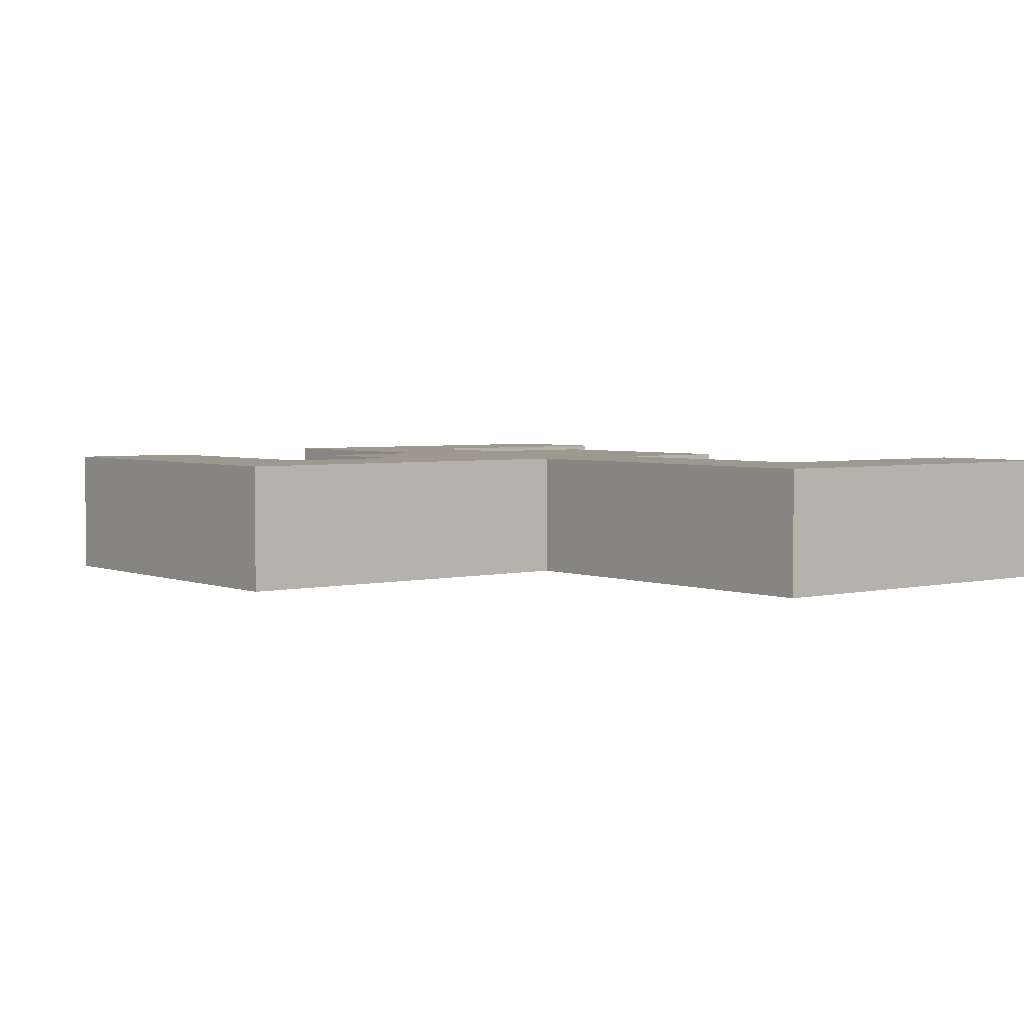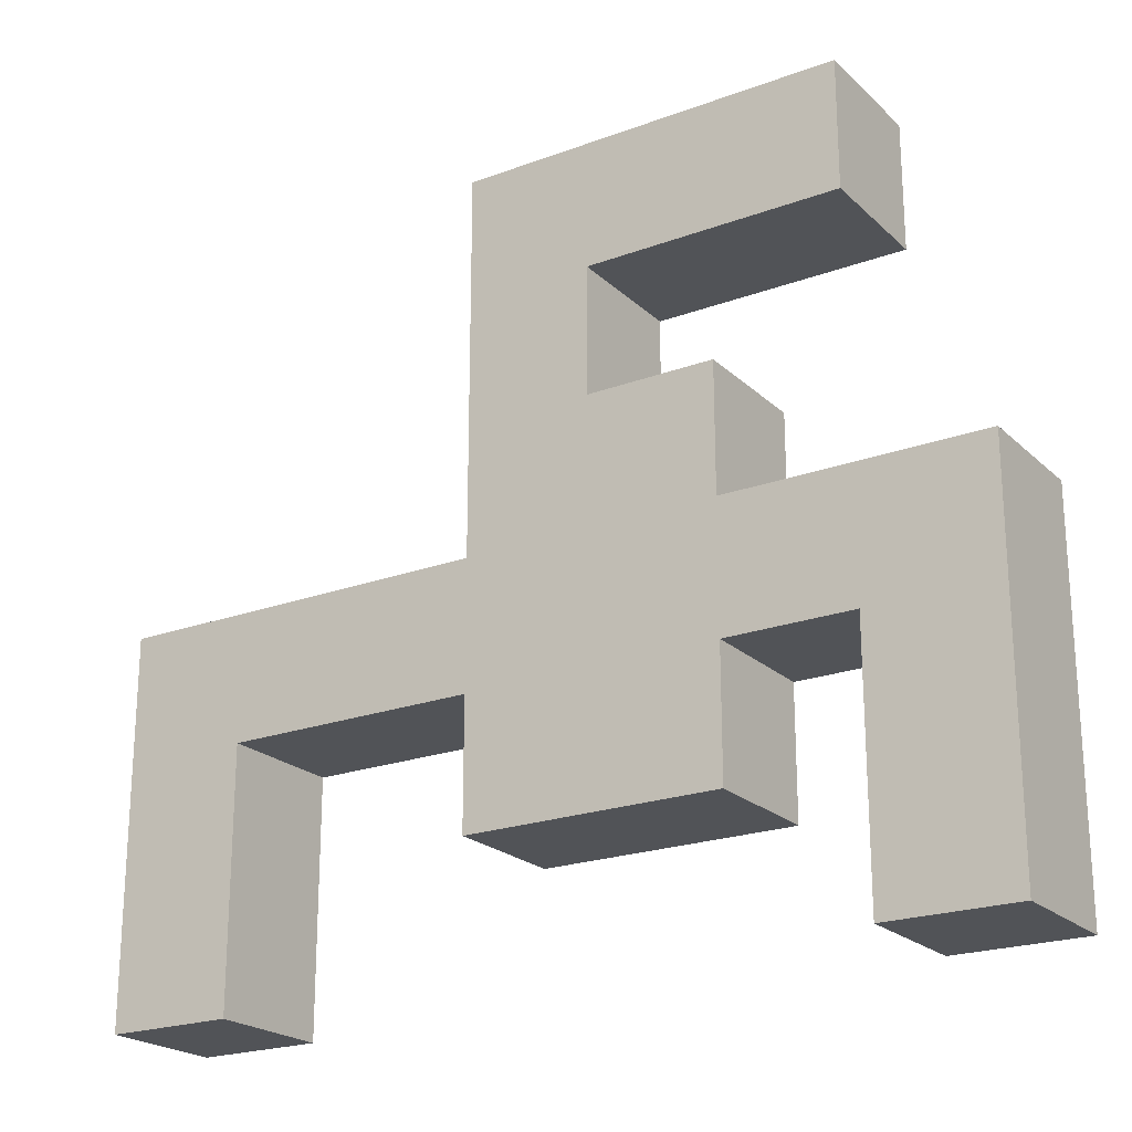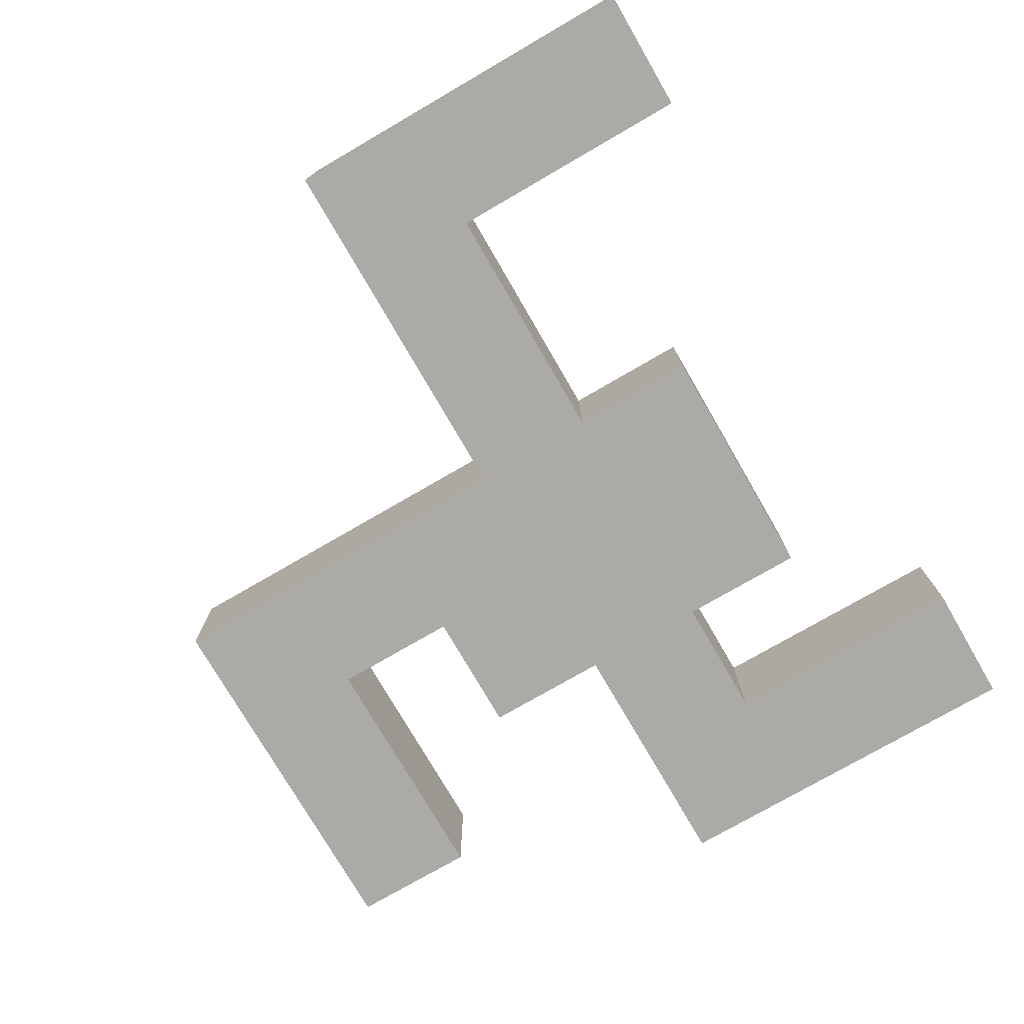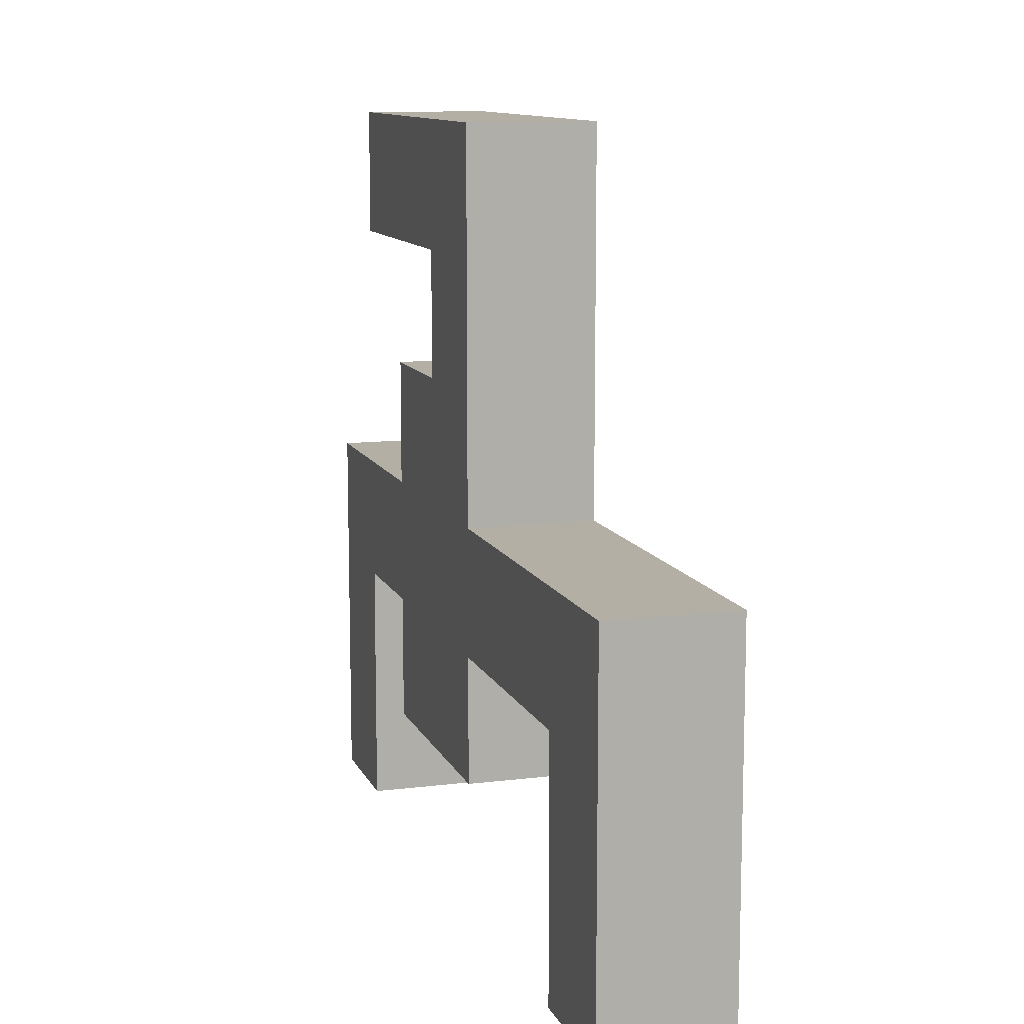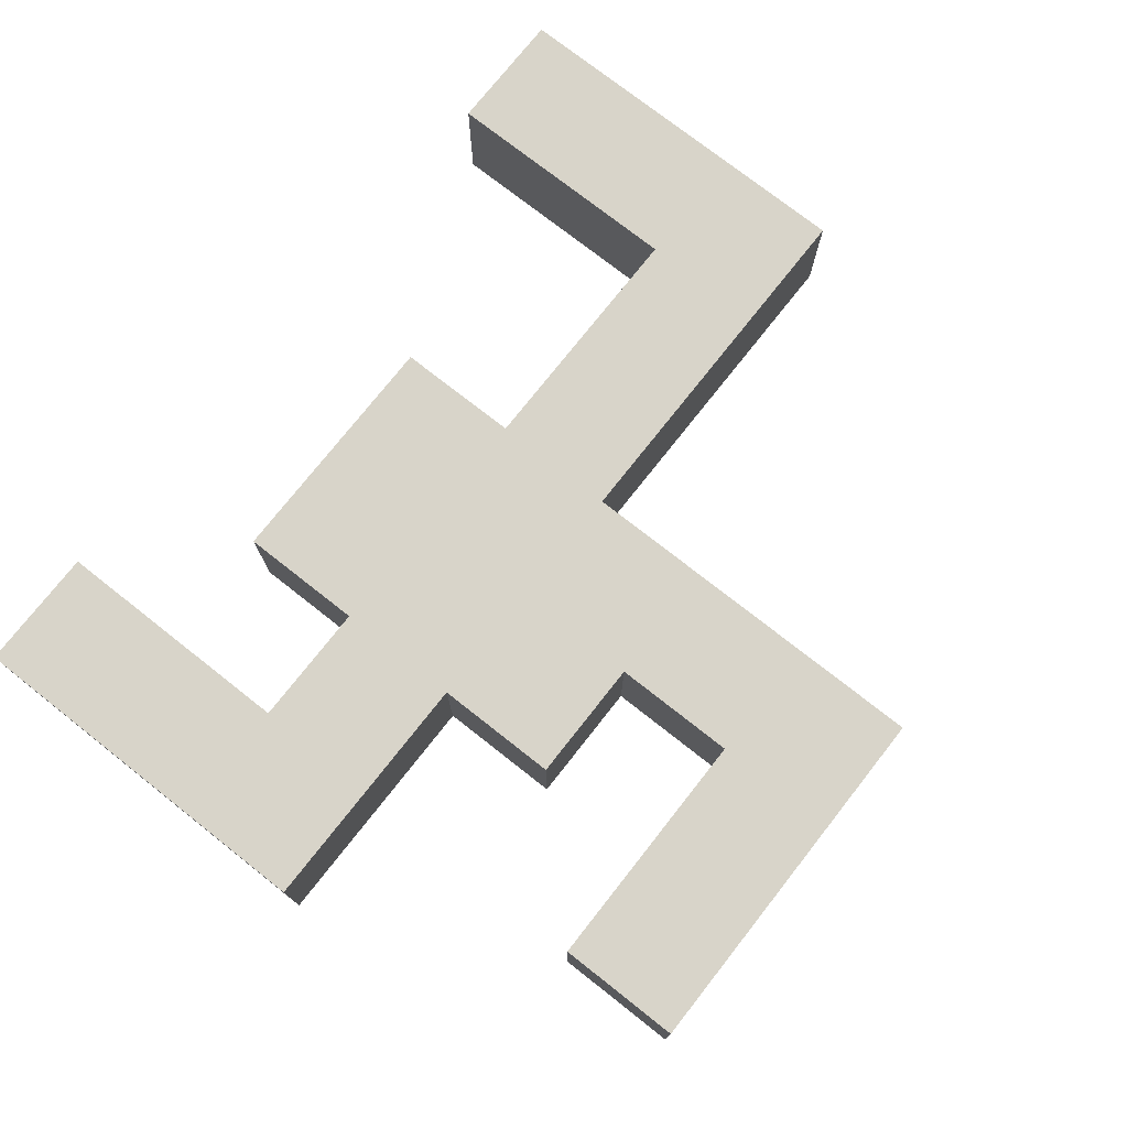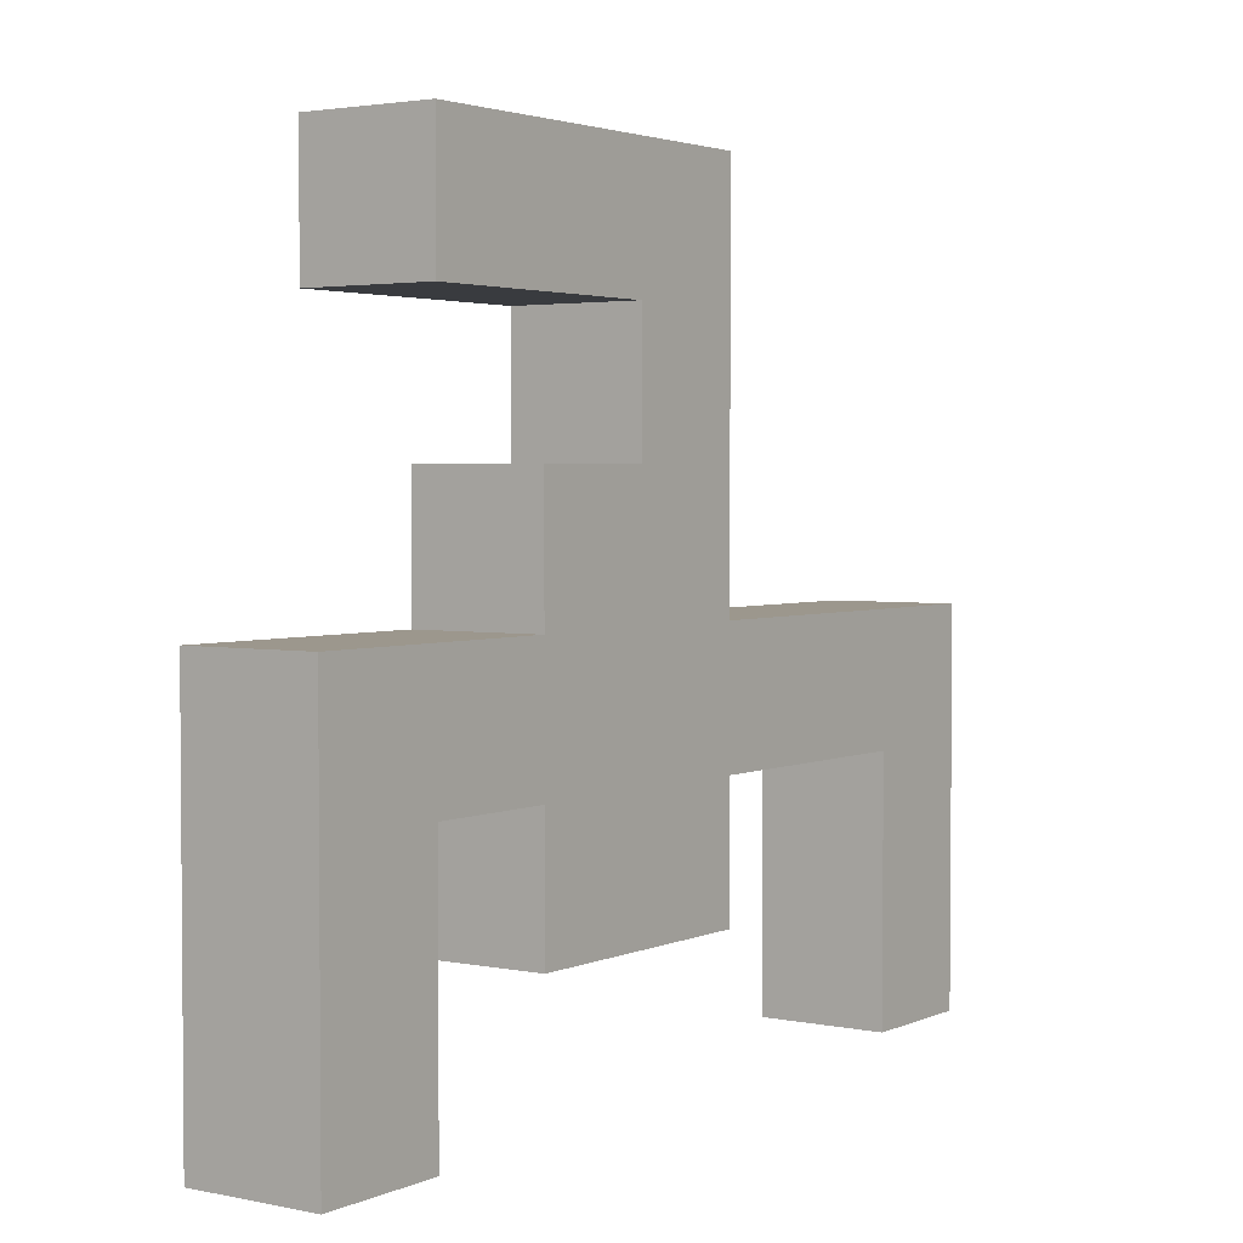
<metadata>
{"format":"obj","ext":"obj","renderer":"f3d","projection":"perspective","resolution":1024,"background":"white","views":[{"elev":3.5,"azim":51.7,"up":"+Y"},{"elev":-21.9,"azim":-147.1,"up":"+Z"},{"elev":-75.9,"azim":120.1,"up":"+Y"},{"elev":11.3,"azim":73.0,"up":"+Z"},{"elev":75.4,"azim":-51.8,"up":"+Y"},{"elev":2.9,"azim":-55.0,"up":"+Z"}]}
</metadata>
<code>
o Cube
v 1 -1 -1
v 1 -1 1
v -1 -1 1
v -1 -1 -1
v 1 1 -1
v 1 1 1
v -1 1 1
v -1 1 -1
v 1 -1 -3
v -1 -1 -3
v 1 1 -3
v -1 1 -3
v 1 -1 3
v -1 -1 3
v 1 1 3
v -1 1 3
v 3 -1 -1
v 3 -1 1
v 3 1 -1
v 3 1 1
v 5 -1 -1
v 5 -1 1
v 5 1 -1
v 5 1 1
v 7 -1 -1
v 7 -1 1
v 7 1 -1
v 7 1 1
v 5 -1 -3
v 5 1 -3
v 7 -1 -3
v 7 1 -3
v 5 -1 -5
v 5 1 -5
v 7 -1 -5
v 7 1 -5
v 1 -1 5
v -1 -1 5
v 1 1 5
v -1 1 5
v 1 -1 7
v -1 -1 7
v 1 1 7
v -1 1 7
v -3 -1 5
v -3 1 5
v -3 -1 7
v -3 1 7
v -5 -1 5
v -5 1 5
v -5 -1 7
v -5 1 7
v -3 -1 1
v -3 -1 -1
v -3 1 1
v -3 1 -1
v -3 -1 -3
v -3 1 -3
v -3 -1 3
v -3 1 3
v -5 -1 1
v -5 -1 -1
v -5 1 1
v -5 1 -1
v -7 -1 1
v -7 -1 -1
v -7 1 1
v -7 1 -1
v -5 -1 -3
v -5 1 -3
v -7 -1 -3
v -7 1 -3
v -5 -1 -5
v -5 1 -5
v -7 -1 -5
v -7 1 -5
f 1 4 3 2
f 5 6 7 8
f 5 19 20 6
f 6 15 16 7
f 14 59 60 16
f 8 12 11 5
f 11 12 10 9
f 16 60 55 7
f 5 11 9 1
f 1 9 10 4
f 15 39 40 16
f 3 53 59 14
f 2 13 15 6
f 3 14 13 2
f 19 23 24 20
f 6 20 18 2
f 1 17 19 5
f 2 18 17 1
f 23 27 28 24
f 20 24 22 18
f 17 21 23 19
f 18 22 21 17
f 25 26 28 27
f 24 28 26 22
f 25 31 29 21
f 22 26 25 21
f 31 35 33 29
f 23 30 32 27
f 27 32 31 25
f 21 29 30 23
f 33 35 36 34
f 30 34 36 32
f 32 36 35 31
f 29 33 34 30
f 39 43 44 40
f 16 40 38 14
f 13 37 39 15
f 14 38 37 13
f 41 42 44 43
f 38 45 47 42
f 37 41 43 39
f 38 42 41 37
f 45 49 51 47
f 44 48 46 40
f 42 47 48 44
f 40 46 45 38
f 50 52 51 49
f 48 52 50 46
f 47 51 52 48
f 46 50 49 45
f 55 63 64 56
f 54 57 58 56
f 55 60 59 53
f 10 57 54 4
f 8 56 58 12
f 12 58 57 10
f 7 55 56 8
f 4 54 53 3
f 63 67 68 64
f 56 64 62 54
f 53 61 63 55
f 54 62 61 53
f 65 66 68 67
f 62 69 71 66
f 61 65 67 63
f 62 66 65 61
f 69 73 75 71
f 68 72 70 64
f 66 71 72 68
f 64 70 69 62
f 74 76 75 73
f 72 76 74 70
f 71 75 76 72
f 70 74 73 69

</code>
